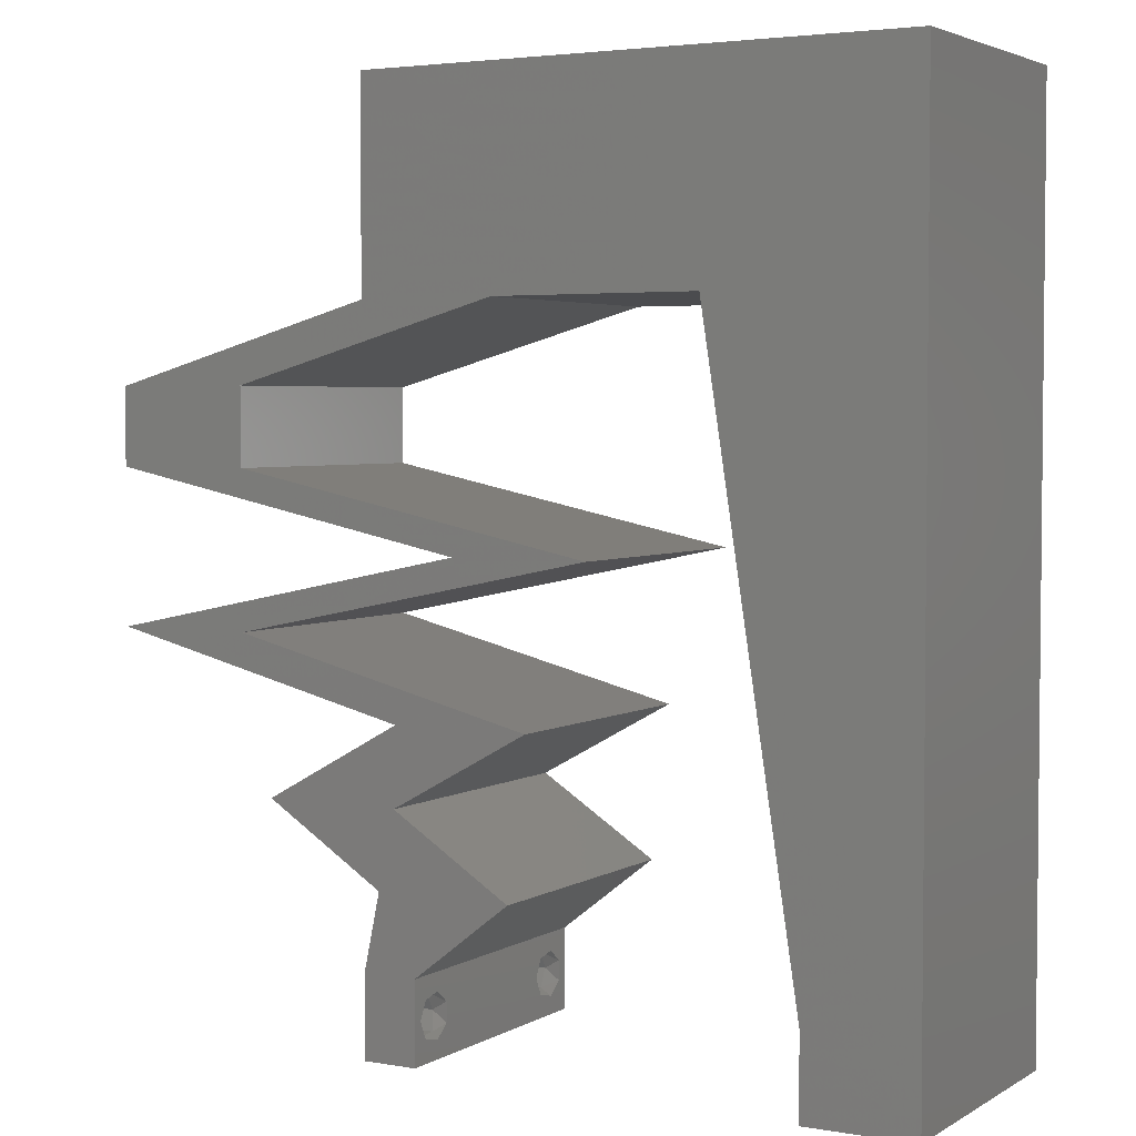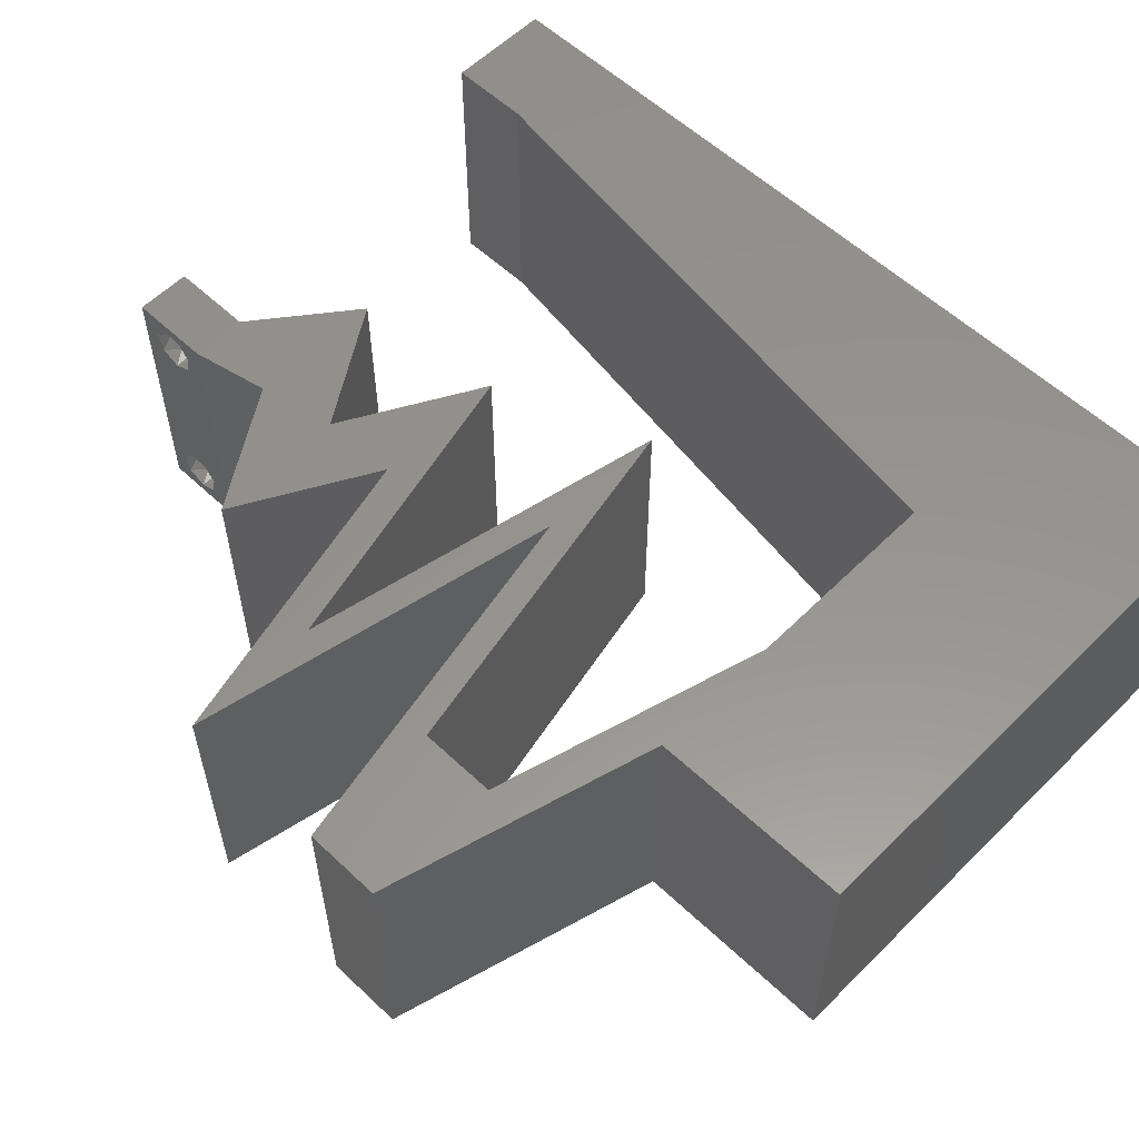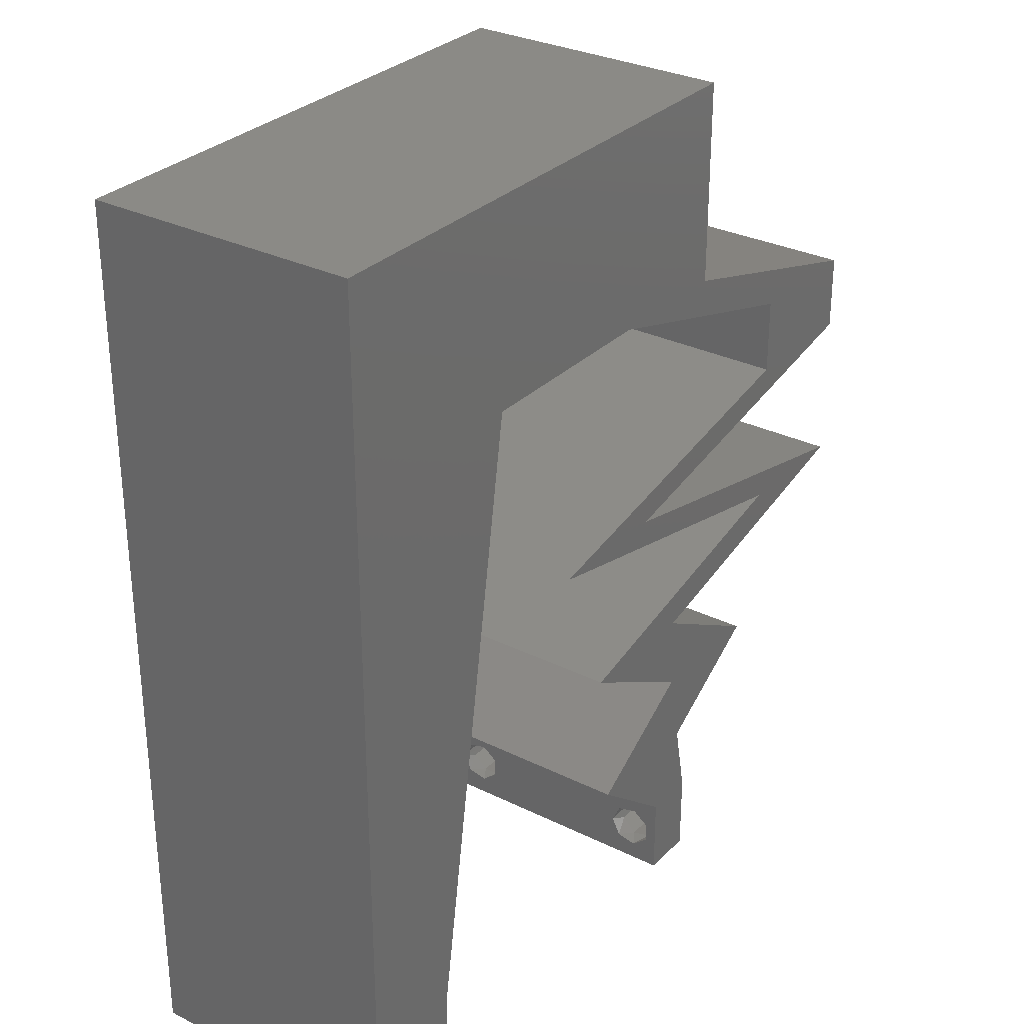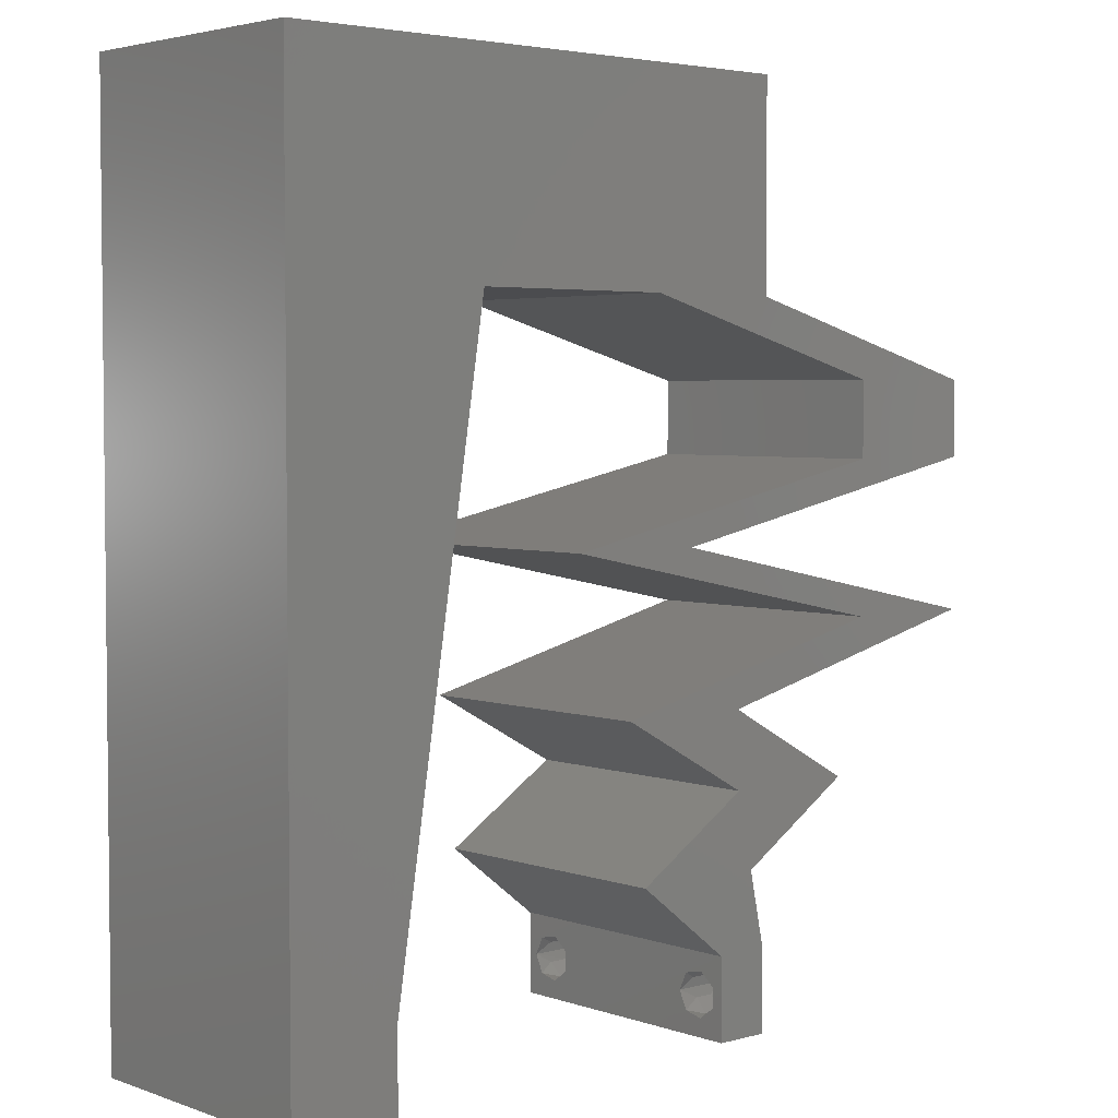
<metadata>
{"format":"stl","ext":"stl","renderer":"f3d","projection":"perspective","resolution":1024,"background":"white","views":[{"elev":3.5,"azim":-150.2,"up":"+Y"},{"elev":57.3,"azim":134.3,"up":"+Z"},{"elev":30.2,"azim":-54.3,"up":"+Y"},{"elev":3.7,"azim":-41.5,"up":"+Y"}]}
</metadata>
<code>
# stl→obj: 296 verts, 596 faces
v 0.04 0 0.01
v 0.04 -0.006 0.01
v 0.04 -0.003738 0.003932
v 0.04 -0.003 0.0159
v 0.04 -0.001671 0.00134
v 0.04 0 0
v 0.04 -0.001343 0.002778
v 0.04 -0.004657 0.002778
v 0.04 -0.006 0
v 0.04 -0.004329 0.00134
v 0.04 -0.003 0.0007
v 0.04 -0.004657 0.01798
v 0.04 -0.003738 0.01913
v 0.04 -0.006 0.02
v 0.04 -0.001343 0.01798
v 0.04 0 0.02
v 0.04 -0.002262 0.01913
v 0.04 -0.001671 0.01654
v 0.04 -0.004329 0.01654
v 0.04 -0.002262 0.003932
v 0.036 -0.006 0.01
v 0.036 0 0.01
v 0.036 -0.003738 0.003932
v 0.036 -0.003 0.0159
v 0.036 -0.001343 0.002778
v 0.036 0 0
v 0.036 -0.001671 0.00134
v 0.036 -0.004329 0.00134
v 0.036 -0.006 0
v 0.036 -0.004657 0.002778
v 0.036 -0.003 0.0007
v 0.036 -0.003738 0.01913
v 0.036 -0.004657 0.01798
v 0.036 -0.006 0.02
v 0.036 0 0.02
v 0.036 -0.001343 0.01798
v 0.036 -0.002262 0.01913
v 0.036 -0.004329 0.01654
v 0.036 -0.001671 0.01654
v 0.036 -0.002262 0.003932
v 0.008 0 0.02
v 0 0 0.02
v 0.004 -0.003 0.02
v 0 -0.006 0.02
v 0.008 -0.006 0.02
v 0.01 0.06 0.02
v 0 0.06 0.02
v 0.009138 0.05112 0.02
v 0 0.048 0.02
v 0.03882 0.005625 0.02
v 0.015 0.045 0.02
v 0.007562 0.0404 0.02
v 0.01875 0.0515 0.02
v 0.06 0.03375 0.02
v 0.06 0.03938 0.02
v 0.0535 0.03672 0.02
v 0.004437 0.005813 0.02
v 0.02 0.06 0.02
v 0.05 0.03938 0.02
v 0.05 0.03375 0.02
v 0.03 0.06 0.02
v 0.0272 0.05219 0.02
v 0.01325 0.03375 0.02
v 0.051 0.03187 0.02
v 0.03 0.045 0.02
v 0.03522 0.04866 0.02
v 0.03439 0.0548 0.02
v 0.04 0.045 0.02
v 0.04 0.0525 0.02
v 0.04 0.06 0.02
v 0 0.024 0.02
v 0 0.012 0.02
v 0.005396 0.01823 0.02
v 0 0.036 0.02
v 0.0225 0.045 0.02
v 0.00975 0.01125 0.02
v 0.0115 0.0225 0.02
v 0.038 -0.003 0.02
v 0.006505 0.02904 0.02
v 0.032 0.03 0.02
v 0.032 0.02625 0.02
v 0.033 0.02813 0.02
v 0.05 0.04219 0.02
v 0.041 0.02438 0.02
v 0.05 0.0225 0.02
v 0.06 0.0225 0.02
v 0.051 0.02437 0.02
v 0.03873 0.01969 0.02
v 0.03747 0.01688 0.02
v 0.04873 0.01969 0.02
v 0.04 0.04219 0.02
v 0.041 0.03188 0.02
v 0.042 0.03 0.02
v 0.042 0.02625 0.02
v 0.03762 0.01125 0.02
v 0.04762 0.01125 0.02
v 0.02747 0.01688 0.02
v 0.02882 0.005625 0.02
v 0.023 0.02813 0.02
v 0 -0.006 0.01
v 0 -0.003 0.015
v 0 0 0.01
v 0 -0.006 0
v 0 -0.003 0.005
v 0 0 0
v 0.004 -0.006 0.015
v 0.008 -0.006 0.01
v 0.004 -0.006 0.005
v 0.008 -0.006 0
v 0 0.009 0.0114
v 0 0.06 0
v 0 0.051 0.0086
v 0 0.06 0.01
v 0 0.048 0
v 0 0.0415 0.009767
v 0 0.03 0.01
v 0 0.036 0
v 0 0.024 0
v 0 0.0185 0.01023
v 0 0.012 0
v 0 0.005337 0.005128
v 0 0.05466 0.01487
v 0.008 0 0
v 0.004 -0.003 0
v 0.01 0.06 0
v 0.009138 0.05112 0
v 0.03882 0.005625 0
v 0.015 0.045 0
v 0.007562 0.0404 0
v 0.01875 0.0515 0
v 0.06 0.03375 0
v 0.0535 0.03672 0
v 0.06 0.03938 0
v 0.004437 0.005813 0
v 0.02 0.06 0
v 0.05 0.03938 0
v 0.05 0.03375 0
v 0.03 0.06 0
v 0.0272 0.05219 0
v 0.01325 0.03375 0
v 0.051 0.03187 0
v 0.03522 0.04866 0
v 0.03 0.045 0
v 0.03439 0.0548 0
v 0.04 0.045 0
v 0.04 0.0525 0
v 0.04 0.06 0
v 0.005396 0.01823 0
v 0.0225 0.045 0
v 0.00975 0.01125 0
v 0.0115 0.0225 0
v 0.038 -0.003 0
v 0.006505 0.02904 0
v 0.032 0.03 0
v 0.033 0.02813 0
v 0.032 0.02625 0
v 0.05 0.04219 0
v 0.041 0.02438 0
v 0.05 0.0225 0
v 0.051 0.02437 0
v 0.06 0.0225 0
v 0.03873 0.01969 0
v 0.04873 0.01969 0
v 0.03747 0.01688 0
v 0.04 0.04219 0
v 0.041 0.03188 0
v 0.042 0.03 0
v 0.042 0.02625 0
v 0.04762 0.01125 0
v 0.03762 0.01125 0
v 0.02747 0.01688 0
v 0.02882 0.005625 0
v 0.023 0.02813 0
v 0.008 0 0.01
v 0.008 -0.003 0.015
v 0.008 -0.003 0.005
v 0.015 0.06 0.01134
v 0.025 0.06 0.008977
v 0.006575 0.06 0.007337
v 0.03344 0.06 0.01273
v 0.04 0.06 0.01
v 0.03407 0.06 0.005945
v 0.005798 0.06 0.01422
v 0.04 0.05261 0.007675
v 0.04 0.045 0.01
v 0.04 0.05541 0.01462
v 0.04 0.05025 0.01466
v 0.06 0.03938 0.01
v 0.05241 0.04151 0.0122
v 0.04697 0.04304 0.007396
v 0.04583 0.04336 0.01403
v 0.055 0.04078 0.005
v 0.06 0.03656 0.015
v 0.06 0.03375 0.01
v 0.06 0.03656 0.005
v 0.0465 0.03094 0.007962
v 0.03944 0.02947 0.006819
v 0.033 0.02813 0.01
v 0.05356 0.03241 0.006819
v 0.05375 0.03245 0.01363
v 0.0465 0.03094 0.01511
v 0.03925 0.02943 0.01363
v 0.0465 0.02531 0.007962
v 0.05356 0.02384 0.006819
v 0.06 0.0225 0.01
v 0.03944 0.02678 0.006819
v 0.03925 0.02682 0.01363
v 0.0465 0.02531 0.01511
v 0.05375 0.0238 0.01363
v 0.0514 0.02035 0.01155
v 0.05438 0.0211 0.005176
v 0.04463 0.01866 0.006836
v 0.0439 0.01848 0.01361
v 0.03747 0.01688 0.01
v 0.04254 0.01406 0.005676
v 0.04254 0.01406 0.01427
v 0.04762 0.01125 0.01
v 0.04322 0.008437 0.005
v 0.04322 0.008437 0.015
v 0.03882 0.005625 0.01
v 0.03941 0.002812 0.015
v 0.03941 0.002812 0.005
v 0.03241 0.002813 0.015
v 0.02882 0.005625 0.01
v 0.03241 0.002812 0.005
v 0.03322 0.008437 0.005
v 0.03322 0.008438 0.015
v 0.03762 0.01125 0.01
v 0.03254 0.01406 0.005676
v 0.03254 0.01406 0.01427
v 0.02747 0.01688 0.01
v 0.03606 0.01902 0.01155
v 0.03309 0.01828 0.005176
v 0.04283 0.02071 0.006836
v 0.04357 0.02089 0.01361
v 0.05 0.0225 0.01
v 0.0365 0.02531 0.007962
v 0.02944 0.02678 0.006819
v 0.023 0.02813 0.01
v 0.04356 0.02384 0.006819
v 0.04375 0.0238 0.01363
v 0.0365 0.02531 0.01511
v 0.02925 0.02682 0.01363
v 0.0365 0.03094 0.01204
v 0.02944 0.02947 0.01318
v 0.05 0.03375 0.01
v 0.04356 0.03241 0.01318
v 0.0365 0.03094 0.004886
v 0.02925 0.02943 0.006374
v 0.04375 0.03245 0.006374
v 0.05 0.03656 0.015
v 0.05 0.03938 0.01
v 0.05 0.03656 0.005
v 0.03 0.045 0.01
v 0.03759 0.04286 0.0122
v 0.04303 0.04134 0.007396
v 0.04417 0.04101 0.01403
v 0.035 0.04359 0.005
v 0.02261 0.045 0.007675
v 0.015 0.045 0.01
v 0.02541 0.045 0.01462
v 0.02025 0.045 0.01466
v 0.009315 0.008452 0.01174
v 0.01369 0.03655 0.008258
v 0.0123 0.02765 0.009687
v 0.01069 0.01727 0.01024
v 0.0375 -0.003738 0.01607
v 0.0385 -0.002262 0.01607
v 0.03712 -0.002262 0.01607
v 0.03888 -0.003738 0.01607
v 0.03873 -0.003 0.0193
v 0.03727 -0.001671 0.01866
v 0.03875 -0.001671 0.01866
v 0.03727 -0.004329 0.01866
v 0.03875 -0.004329 0.01866
v 0.03725 -0.003 0.0193
v 0.03873 -0.004657 0.01722
v 0.03725 -0.004657 0.01722
v 0.03798 -0.00134 0.01723
v 0.03687 -0.001344 0.01722
v 0.03914 -0.001343 0.01722
v 0.03873 -0.003738 0.0008684
v 0.03727 -0.002262 0.0008684
v 0.03726 -0.003758 0.0008785
v 0.03874 -0.002242 0.0008785
v 0.03727 -0.001671 0.00346
v 0.03873 -0.003 0.0041
v 0.03725 -0.003 0.0041
v 0.03873 -0.001343 0.002022
v 0.03725 -0.001343 0.002022
v 0.03875 -0.001671 0.00346
v 0.03727 -0.004657 0.002022
v 0.03875 -0.004657 0.002022
v 0.03798 -0.004322 0.003468
v 0.03913 -0.004332 0.003456
v 0.03684 -0.004329 0.00346
f 1 2 3
f 4 2 1
f 5 6 7
f 8 9 10
f 10 9 11
f 5 11 6
f 12 13 14
f 15 16 17
f 13 16 14
f 17 16 13
f 9 6 11
f 8 2 9
f 1 16 18
f 18 16 15
f 2 19 14
f 19 12 14
f 6 1 7
f 18 4 1
f 4 19 2
f 20 1 3
f 7 1 20
f 3 2 8
f 21 22 23
f 24 22 21
f 25 26 27
f 28 29 30
f 31 29 28
f 27 26 31
f 32 33 34
f 35 36 37
f 34 35 32
f 34 33 38
f 32 35 37
f 35 39 36
f 26 29 31
f 25 22 26
f 21 34 38
f 22 39 35
f 29 21 30
f 38 24 21
f 24 39 22
f 30 21 23
f 23 22 40
f 40 22 25
f 41 42 43
f 44 45 43
f 46 47 48
f 47 49 48
f 50 35 16
f 51 48 52
f 53 46 48
f 54 55 56
f 42 41 57
f 58 46 53
f 48 49 52
f 59 60 56
f 61 58 62
f 63 51 52
f 60 64 56
f 62 58 53
f 62 65 66
f 62 66 67
f 68 69 66
f 70 61 67
f 71 72 73
f 49 74 52
f 51 75 53
f 75 65 62
f 51 53 48
f 76 72 57
f 76 77 73
f 61 62 67
f 69 70 67
f 34 14 78
f 52 74 79
f 75 62 53
f 63 52 79
f 42 44 43
f 45 41 43
f 74 71 79
f 73 77 79
f 71 73 79
f 16 35 78
f 77 63 79
f 72 76 73
f 80 81 82
f 66 69 67
f 72 42 57
f 55 83 56
f 64 54 56
f 82 81 84
f 85 86 87
f 88 89 90
f 14 16 78
f 35 34 78
f 90 85 88
f 65 91 66
f 41 76 57
f 68 91 83
f 91 68 66
f 92 82 93
f 94 82 84
f 92 80 82
f 86 85 90
f 89 95 96
f 97 95 89
f 89 88 97
f 96 95 50
f 98 35 50
f 95 98 50
f 94 85 87
f 85 94 84
f 80 99 81
f 64 60 93
f 60 92 93
f 91 59 83
f 83 59 56
f 100 101 102
f 42 101 44
f 103 104 105
f 102 104 100
f 44 101 100
f 102 101 42
f 100 104 103
f 105 104 102
f 45 106 107
f 100 106 44
f 103 108 100
f 107 108 109
f 44 106 45
f 107 106 100
f 109 108 103
f 100 108 107
f 42 110 102
f 111 112 113
f 114 112 111
f 72 110 42
f 115 116 74
f 117 116 115
f 117 115 114
f 74 116 71
f 118 116 117
f 119 116 118
f 71 119 72
f 49 115 74
f 120 119 118
f 71 116 119
f 105 121 120
f 47 122 49
f 49 112 115
f 120 110 119
f 120 121 110
f 49 122 112
f 119 110 72
f 115 112 114
f 113 122 47
f 102 121 105
f 110 121 102
f 112 122 113
f 123 124 105
f 103 124 109
f 125 126 111
f 111 126 114
f 127 6 26
f 128 129 126
f 130 126 125
f 131 132 133
f 105 134 123
f 135 130 125
f 126 129 114
f 136 132 137
f 138 139 135
f 140 129 128
f 137 132 141
f 139 130 135
f 139 142 143
f 139 144 142
f 145 142 146
f 147 144 138
f 118 148 120
f 114 129 117
f 128 130 149
f 149 139 143
f 128 126 130
f 150 134 120
f 150 148 151
f 138 144 139
f 146 144 147
f 29 152 9
f 129 153 117
f 149 130 139
f 140 153 129
f 105 124 103
f 109 124 123
f 117 153 118
f 148 153 151
f 118 153 148
f 6 152 26
f 151 153 140
f 120 148 150
f 154 155 156
f 142 144 146
f 120 134 105
f 133 132 157
f 141 132 131
f 155 158 156
f 159 160 161
f 162 163 164
f 9 152 6
f 26 152 29
f 163 162 159
f 143 142 165
f 123 134 150
f 145 157 165
f 165 142 145
f 166 167 155
f 168 158 155
f 166 155 154
f 161 163 159
f 164 169 170
f 171 164 170
f 164 171 162
f 169 127 170
f 172 127 26
f 170 127 172
f 168 160 159
f 159 158 168
f 154 156 173
f 141 167 137
f 137 167 166
f 165 157 136
f 157 132 136
f 174 175 107
f 45 175 41
f 123 176 109
f 107 176 174
f 41 175 174
f 107 175 45
f 109 176 107
f 174 176 123
f 125 177 135
f 61 178 58
f 177 178 135
f 58 178 177
f 125 179 177
f 61 180 178
f 135 178 138
f 58 177 46
f 111 179 125
f 113 179 111
f 70 180 61
f 181 180 70
f 178 182 138
f 177 183 46
f 180 182 178
f 179 183 177
f 138 182 147
f 147 182 181
f 47 183 113
f 46 183 47
f 113 183 179
f 181 182 180
f 147 184 146
f 146 184 145
f 181 184 147
f 145 184 185
f 70 186 181
f 185 187 68
f 69 186 70
f 68 187 69
f 184 186 187
f 187 186 69
f 185 184 187
f 181 186 184
f 188 189 55
f 55 189 83
f 145 190 157
f 185 190 145
f 83 191 68
f 157 192 133
f 68 191 185
f 133 192 188
f 190 192 157
f 189 192 190
f 83 189 191
f 188 192 189
f 189 190 191
f 191 190 185
f 54 193 55
f 188 193 194
f 133 195 131
f 194 195 188
f 55 193 188
f 194 193 54
f 188 195 133
f 131 195 194
f 141 196 167
f 155 197 198
f 194 199 131
f 131 199 141
f 167 197 155
f 196 200 201
f 201 202 196
f 198 202 82
f 54 200 194
f 199 200 196
f 196 202 197
f 64 200 54
f 82 202 93
f 196 197 167
f 141 199 196
f 93 201 64
f 201 200 64
f 93 202 201
f 194 200 199
f 197 202 198
f 168 203 160
f 161 204 205
f 198 206 155
f 155 206 168
f 160 204 161
f 203 207 208
f 208 209 203
f 205 209 86
f 82 207 198
f 206 207 203
f 203 209 204
f 86 209 87
f 94 207 82
f 168 206 203
f 203 204 160
f 87 208 94
f 208 207 94
f 87 209 208
f 198 207 206
f 204 209 205
f 86 210 205
f 90 210 86
f 161 211 163
f 163 212 164
f 89 213 90
f 164 212 214
f 212 211 210
f 163 211 212
f 205 211 161
f 214 213 89
f 213 212 210
f 213 210 90
f 210 211 205
f 214 212 213
f 164 215 169
f 96 216 89
f 89 216 214
f 217 216 96
f 216 215 214
f 217 215 216
f 214 215 164
f 169 215 217
f 169 218 127
f 50 219 96
f 220 218 219
f 96 219 217
f 220 219 50
f 219 218 217
f 127 218 220
f 217 218 169
f 220 221 1
f 16 221 50
f 1 222 220
f 127 222 6
f 50 221 220
f 1 221 16
f 220 222 127
f 6 222 1
f 2 14 34
f 21 2 34
f 29 9 2
f 29 2 21
f 35 223 22
f 224 223 98
f 22 225 26
f 172 225 224
f 98 223 35
f 22 223 224
f 26 225 172
f 224 225 22
f 172 226 170
f 95 227 98
f 228 226 227
f 98 227 224
f 228 227 95
f 227 226 224
f 224 226 172
f 170 226 228
f 170 229 171
f 97 230 95
f 95 230 228
f 231 230 97
f 230 229 228
f 231 229 230
f 228 229 170
f 171 229 231
f 97 232 231
f 88 232 97
f 171 233 162
f 162 234 159
f 85 235 88
f 159 234 236
f 234 233 232
f 162 233 234
f 231 233 171
f 236 235 85
f 235 234 232
f 235 232 88
f 232 233 231
f 236 234 235
f 158 237 156
f 173 238 239
f 236 240 159
f 159 240 158
f 156 238 173
f 237 241 242
f 242 243 237
f 239 243 99
f 85 241 236
f 240 241 237
f 237 243 238
f 84 241 85
f 99 243 81
f 158 240 237
f 237 238 156
f 81 242 84
f 242 241 84
f 81 243 242
f 236 241 240
f 238 243 239
f 92 244 80
f 99 245 239
f 246 247 60
f 80 245 99
f 60 247 92
f 248 249 244
f 244 250 248
f 137 250 246
f 239 249 173
f 244 249 245
f 247 250 244
f 166 250 137
f 173 249 154
f 244 245 80
f 92 247 244
f 154 248 166
f 154 249 248
f 248 250 166
f 245 249 239
f 246 250 247
f 59 251 60
f 246 251 252
f 137 253 136
f 252 253 246
f 60 251 246
f 252 251 59
f 246 253 137
f 136 253 252
f 254 255 65
f 65 255 91
f 136 256 165
f 252 256 136
f 91 257 59
f 165 258 143
f 59 257 252
f 143 258 254
f 256 258 165
f 255 258 256
f 91 255 257
f 254 258 255
f 255 256 257
f 257 256 252
f 149 259 128
f 143 259 149
f 128 259 260
f 254 259 143
f 65 261 254
f 260 262 51
f 75 261 65
f 51 262 75
f 259 261 262
f 262 261 75
f 254 261 259
f 260 259 262
f 150 263 123
f 63 264 51
f 260 264 128
f 174 263 41
f 128 264 140
f 41 263 76
f 140 265 151
f 76 266 77
f 265 266 151
f 77 266 265
f 151 266 150
f 77 265 63
f 266 263 150
f 265 264 63
f 140 264 265
f 76 263 266
f 51 264 260
f 123 263 174
f 4 24 267
f 24 4 268
f 24 268 269
f 4 267 270
f 271 272 273
f 274 271 275
f 271 274 276
f 272 271 276
f 277 274 275
f 274 277 278
f 277 267 278
f 269 279 280
f 268 279 269
f 267 277 270
f 17 13 271
f 37 36 272
f 33 32 274
f 17 271 273
f 271 13 275
f 37 272 276
f 274 32 276
f 15 17 273
f 13 12 275
f 32 37 276
f 33 274 278
f 267 38 278
f 38 33 278
f 12 19 277
f 273 272 279
f 12 277 275
f 268 18 281
f 279 268 281
f 272 36 280
f 15 273 281
f 277 19 270
f 4 18 268
f 24 38 267
f 279 272 280
f 39 24 269
f 19 4 270
f 273 279 281
f 39 269 280
f 36 39 280
f 18 15 281
f 11 31 282
f 31 11 283
f 282 31 284
f 283 11 285
f 286 287 288
f 289 286 290
f 287 286 291
f 286 289 291
f 283 289 290
f 282 292 293
f 292 294 293
f 289 283 285
f 292 282 284
f 293 294 295
f 294 292 296
f 288 287 294
f 40 25 286
f 5 7 289
f 20 3 287
f 28 30 292
f 40 286 288
f 286 25 290
f 289 7 291
f 20 287 291
f 25 27 290
f 23 40 288
f 8 10 293
f 7 20 291
f 27 31 283
f 10 11 282
f 27 283 290
f 10 282 293
f 288 294 296
f 294 287 295
f 28 292 284
f 5 289 285
f 287 3 295
f 292 30 296
f 23 288 296
f 8 293 295
f 3 8 295
f 30 23 296
f 11 5 285
f 31 28 284

</code>
